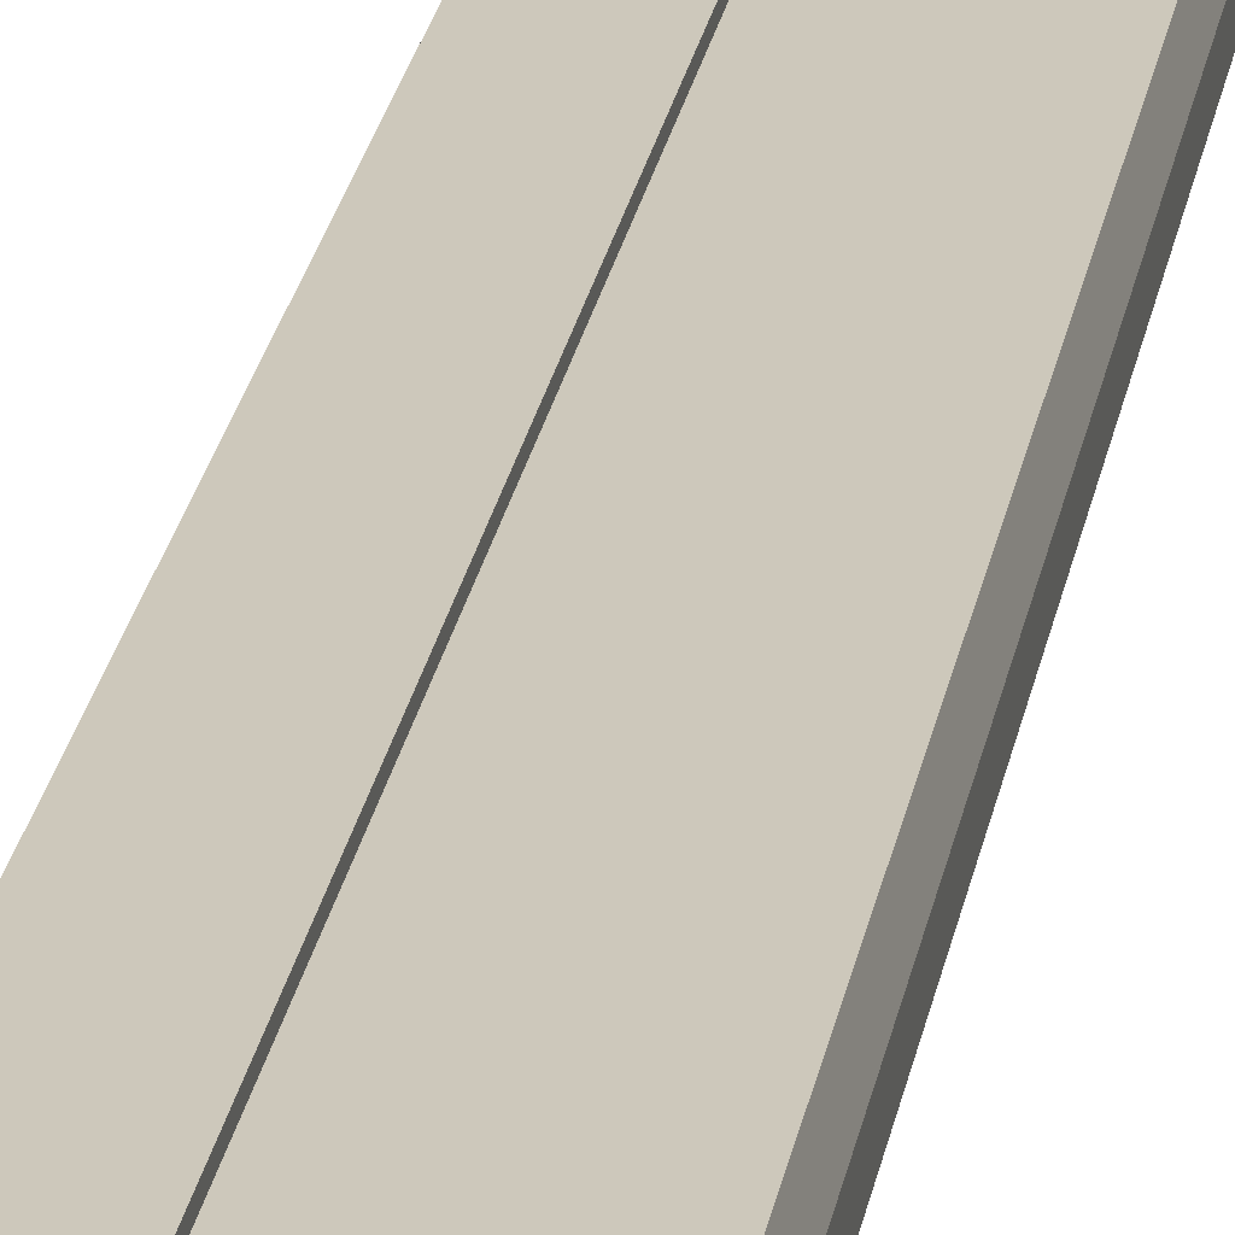
<metadata>
{"format":"obj","ext":"obj","renderer":"f3d","projection":"perspective","resolution":1024,"background":"white","views":[{"elev":21.9,"azim":8.6,"up":"+Y"}]}
</metadata>
<code>
g br4_elevated_segment-1_HC
v 1 -0.3 -29.33
v 0 -0.3 -32
v 0 -0.3 -29.33
v 1 -0.3 26.67
v 1 -0 29.33
v 1 -0 26.67
v 0 -3.394 -21.33
v -2.32 -3.394 -24
v 0 -3.394 -24
v 0 -3.394 32
v -2.32 -3.394 29.33
v 0 -3.394 29.33
v 4.242 -1 -32
v 4.242 -2 -29.33
v 4.242 -2 -32
v 0 -3.394 -29.33
v -2.32 -3.394 -32
v 0 -3.394 -32
v 2.32 -3.394 5.333
v 0 -3.394 8
v 0 -3.394 5.333
v -2.767 -2.5 -29.33
v -4.242 -2 -32
v -2.767 -2.5 -32
v -1 -0.3 29.33
v 0 -0.3 26.67
v -1 -0.3 26.67
v -2.32 -3.394 -29.33
v 1 -0.3 -32
v 1 0 -29.33
v 1 0 -32
v 2.32 -3.394 -10.67
v 0 -3.394 -8
v 0 -3.394 -10.67
v 2.32 -3.394 -24
v 2.32 -3.394 -32
v 2.32 -3.394 29.33
v 2.32 -3.394 26.67
v 0 -3.394 26.67
v 4 0 -32
v 4.242 -1 -29.33
v 2.32 -3.394 -26.67
v 0 -3.394 -26.67
v 2.32 -3.394 18.67
v 0 -3.394 21.33
v 0 -3.394 18.67
v 2.32 -3.394 16
v 0 -3.394 16
v 2.32 -3.394 13.33
v 0 -3.394 13.33
v 2.32 -3.394 10.67
v 0 -3.394 10.67
v 2.32 -3.394 8
v 4 0 -29.33
v 2.32 -3.394 2.667
v 0 -3.394 2.667
v 2.32 -3.394 -2.55e-06
v 0 -3.394 -2.55e-06
v 2.32 -3.394 -2.667
v 0 -3.394 -2.667
v 2.32 -3.394 -5.333
v 0 -3.394 -5.333
v 2.32 -3.394 -8
v 2.32 -3.394 -29.33
v 2.32 -3.394 -13.33
v 0 -3.394 -13.33
v 2.32 -3.394 -16
v 0 -3.394 -16
v 2.32 -3.394 -18.67
v 0 -3.394 -18.67
v 2.32 -3.394 -21.33
v 2.32 -3.394 24
v 0 -3.394 24
v 2.767 -2.5 -32
v 2.767 -2.5 10.67
v 2.767 -2.5 18.67
v 2.32 -3.394 21.33
v 2.767 -2.5 -29.33
v 2.767 -2.5 16
v 2.767 -2.5 29.33
v 2.32 -3.394 32
v 2.767 -2.5 8
v 2.767 -2.5 26.67
v -1 0 -21.33
v -1 -0.3 -24
v -1 0 -24
v 2.767 -2.5 -5.333
v 4 -0 21.33
v 4.242 -1 24
v 4.242 -1 21.33
v 2.767 -2.5 21.33
v 2.767 -2.5 24
v -4.242 -2 21.33
v -4.242 -1 18.67
v -4.242 -2 18.67
v 2.767 -2.5 5.333
v -4.242 -2 2.667
v -4.242 -1 -2.16e-06
v -4.242 -2 -2.33e-06
v -2.32 -3.394 -2.55e-06
v 4.242 -1 29.33
v 4 -0 32
v 4.242 -1 32
v -4 -0 32
v -1 -0 29.33
v -4 -0 29.33
v 1 0 -10.67
v 4 0 -8
v 4 0 -10.67
v 2.767 -2.5 -10.67
v 2.767 -2.5 -18.67
v 2.767 -2.5 -21.33
v 2.767 -2.5 -24
v 2.767 -2.5 -26.67
v 4.242 -2 26.67
v 4 -0 29.33
v 1 -0 32
v 4.242 -2 24
v 4.242 -2 21.33
v 4.242 -2 18.67
v 4.242 -2 16
v 4.242 -2 13.33
v 2.767 -2.5 13.33
v 4.242 -2 10.67
v 4.242 -2 8
v 4.242 -2 5.333
v -1 -0.3 32
v 0 -0.3 29.33
v 4.242 -2 -2.33e-06
v 2.767 -2.5 2.667
v 2.767 -2.5 -2.41e-06
v 4.242 -2 -2.667
v 2.767 -2.5 -2.667
v 4.242 -2 -5.333
v 4.242 -2 -8
v 2.767 -2.5 -8
v 4.242 -2 -10.67
v 4.242 -2 -13.33
v 2.767 -2.5 -13.33
v 4.242 -2 -16
v 2.767 -2.5 -16
v 4.242 -2 -18.67
v 4.242 -2 -21.33
v 4.242 -2 -24
v 4.242 -2 -26.67
v 4.242 -1 26.67
v 4.242 -2 29.33
v 4.242 -1 18.67
v 4.242 -1 16
v 4.242 -1 13.33
v 4.242 -1 10.67
v 4.242 -1 8
v 4.242 -1 5.333
v 4.242 -1 2.667
v 4.242 -2 2.667
v 4.242 -1 -2.16e-06
v 4.242 -1 -2.667
v 4.242 -1 -5.333
v 4.242 -1 -8
v 4.242 -1 -10.67
v 4.242 -1 -13.33
v 4.242 -1 -16
v 4.242 -1 -18.67
v 4.242 -1 -21.33
v 4.242 -1 -24
v 4.242 -1 -26.67
v 4 -0 26.67
v 2.767 -2.5 32
v 4 -0 24
v 4 -0 18.67
v 4 -0 16
v 4 -0 13.33
v 4 -0 10.67
v 4 -0 8
v 4 -0 5.333
v 4 -0 2.667
v 4 0 -2e-06
v 4 0 -2.667
v 4 0 -5.333
v 4 0 -13.33
v 4 0 -16
v 4 0 -18.67
v 4 0 -21.33
v 4 0 -24
v 4 0 -26.67
v 4.242 -2 32
v 1 -0 24
v 1 -0 21.33
v 1 -0 18.67
v 1 -0 16
v 1 -0 13.33
v 1 -0 10.67
v 1 -0 8
v 1 -0 5.333
v 1 -0.3 32
v 0 -0.3 32
v 1 0 -2e-06
v 1 0 -2.667
v 1 0 -5.333
v 1 0 -8
v 1 0 -13.33
v 1 0 -16
v 1 0 -18.67
v 1 0 -21.33
v 1 0 -24
v 1 0 -26.67
v 1 -0.3 29.33
v -4 0 -29.33
v -1 0 -32
v -4 0 -32
v 1 -0.3 24
v 1 -0.3 21.33
v 1 -0.3 18.67
v 1 -0.3 16
v 1 -0.3 13.33
v 1 -0.3 10.67
v 1 -0.3 8
v 1 -0.3 5.333
v 1 -0.3 2.667
v 1 -0 2.667
v 1 -0.3 -2.05e-06
v 1 -0.3 -2.667
v 1 -0.3 -5.333
v 1 -0.3 -8
v 1 -0.3 -10.67
v 1 -0.3 -13.33
v 1 -0.3 -16
v 1 -0.3 -18.67
v 1 -0.3 -21.33
v 1 -0.3 -24
v 1 -0.3 -26.67
v -1 -0.3 -29.33
v -1 -0.3 -32
v -1 -0.3 24
v 0 -0.3 21.33
v -1 -0.3 21.33
v 0 -0.3 24
v 0 -0.3 -21.33
v 0 -0.3 -18.67
v -1 -0.3 5.333
v 0 -0.3 2.667
v -1 -0.3 2.667
v 0 -0.3 18.67
v 0 -0.3 16
v 0 -0.3 13.33
v 0 -0.3 10.67
v -1 -0.3 -2.667
v 0 -0.3 -5.333
v -1 -0.3 -5.333
v 0 -0.3 1.95e-06
v -1 -0.3 -2.05e-06
v 0 -0.3 -2.667
v 0 -0.3 8
v 0 -0.3 5.333
v 0 -0.3 -8
v 0 -0.3 -10.67
v 0 -0.3 -13.33
v 0 -0.3 -16
v 0 -0.3 -24
v 0 -0.3 -26.67
v -1 -0.3 -26.67
v -4.242 -2 -29.33
v -4.242 -1 -32
v -2.32 -3.394 26.67
v -2.32 -3.394 24
v -2.32 -3.394 21.33
v -2.32 -3.394 18.67
v -2.32 -3.394 16
v -2.32 -3.394 13.33
v -2.32 -3.394 10.67
v -2.32 -3.394 8
v -2.32 -3.394 5.333
v -2.32 -3.394 2.667
v -2.32 -3.394 -2.667
v -2.32 -3.394 -5.333
v -2.32 -3.394 -8
v -2.32 -3.394 -10.67
v -2.32 -3.394 -13.33
v -2.32 -3.394 -16
v -2.32 -3.394 -18.67
v -2.32 -3.394 -21.33
v -4.242 -1 -29.33
v -2.32 -3.394 -26.67
v -2.32 -3.394 32
v -2.767 -2.5 29.33
v -2.767 -2.5 26.67
v -2.767 -2.5 24
v -2.767 -2.5 21.33
v -2.767 -2.5 18.67
v -2.767 -2.5 16
v -2.767 -2.5 13.33
v -2.767 -2.5 10.67
v -2.767 -2.5 8
v -2.767 -2.5 5.333
v -2.767 -2.5 2.667
v -2.767 -2.5 -2.41e-06
v -2.767 -2.5 -2.667
v -2.767 -2.5 -5.333
v -2.767 -2.5 -8
v -2.767 -2.5 -10.67
v -2.767 -2.5 -13.33
v -2.767 -2.5 -16
v -2.767 -2.5 -18.67
v -2.767 -2.5 -21.33
v -2.767 -2.5 -24
v -2.767 -2.5 -26.67
v -2.767 -2.5 32
v -4.242 -2 29.33
v -4.242 -2 26.67
v -4.242 -2 24
v -4.242 -2 16
v -4.242 -2 13.33
v -4.242 -2 10.67
v -4.242 -2 5.333
v -4.242 -2 -2.667
v -4.242 -2 -5.333
v -4.242 -2 -8
v -4.242 -2 -10.67
v -4.242 -2 -13.33
v -4.242 -2 -16
v -4.242 -2 -18.67
v -4.242 -2 -21.33
v -4.242 -2 -24
v -4.242 -2 -26.67
v -4.242 -2 32
v -4.242 -1 29.33
v -4.242 -1 26.67
v -4.242 -1 24
v -4.242 -1 21.33
v -4.242 -1 16
v -4.242 -1 10.67
v -4.242 -2 8
v -4.242 -1 8
v -4.242 -1 5.333
v -4.242 -1 2.667
v -4.242 -1 -2.667
v -4.242 -1 -5.333
v -4.242 -1 -8
v -4.242 -1 -10.67
v -4.242 -1 -13.33
v -4.242 -1 -16
v -4.242 -1 -18.67
v -4.242 -1 -21.33
v -4.242 -1 -24
v -4.242 -1 -26.67
v -4.242 -1 32
v -4 -0 26.67
v -4 -0 24
v -4 -0 21.33
v -4 -0 18.67
v -4 -0 16
v -4 -0 13.33
v -4.242 -1 13.33
v -4 -0 10.67
v -4 -0 8
v -4 -0 5.333
v -4 -0 2.667
v -4 0 -2e-06
v -4 0 -2.667
v -4 0 -5.333
v -4 0 -8
v -4 0 -10.67
v -4 0 -13.33
v -4 0 -16
v -4 0 -18.67
v -4 0 -21.33
v -4 0 -24
v -4 0 -26.67
v -1 -0 26.67
v -1 -0 24
v -1 -0 21.33
v -1 -0 18.67
v -1 -0 16
v -1 -0 13.33
v -1 -0 10.67
v -1 -0 8
v -1 -0 5.333
v -1 -0 2.667
v -1 0 -2e-06
v -1 0 -2.667
v -1 0 -5.333
v -1 0 -8
v -1 0 -10.67
v -1 0 -13.33
v -1 0 -16
v -1 0 -18.67
v -1 0 -26.67
v -1 0 -29.33
v -1 -0 32
v -1 -0.3 18.67
v -1 -0.3 16
v -1 -0.3 13.33
v -1 -0.3 10.67
v -1 -0.3 8
v -1 -0.3 -8
v -1 -0.3 -10.67
v -1 -0.3 -13.33
v -1 -0.3 -16
v -1 -0.3 -18.67
v -1 -0.3 -21.33
v 1.214 -0 32
v -1.214 -0 32
v -1.214 0 -32
v 1.214 0 -32
v -1.214 0 -29.33
v -1.214 0 -26.67
v -1.214 0 -24
v -1.214 0 -21.33
v -1.214 0 -18.67
v -1.214 0 -16
v -1.214 0 -13.33
v -1.214 0 -10.67
v -1.214 0 -8
v -1.214 0 -5.333
v -1.214 0 -2.667
v -1.214 0 -2e-06
v -1.214 -0 2.667
v -1.214 -0 5.333
v -1.214 -0 8
v -1.214 -0 10.67
v -1.214 -0 13.33
v -1.214 -0 16
v -1.214 -0 18.67
v -1.214 -0 21.33
v -1.214 -0 24
v -1.214 -0 26.67
v -1.214 -0 29.33
v 1.214 0 -29.33
v 1.214 0 -26.67
v 1.214 0 -24
v 1.214 0 -21.33
v 1.214 0 -18.67
v 1.214 0 -16
v 1.214 0 -13.33
v 1.214 0 -10.67
v 1.214 0 -8
v 1.214 0 -5.333
v 1.214 0 -2.667
v 1.214 0 -2e-06
v 1.214 -0 2.667
v 1.214 -0 5.333
v 1.214 -0 8
v 1.214 -0 10.67
v 1.214 -0 13.33
v 1.214 -0 16
v 1.214 -0 18.67
v 1.214 -0 21.33
v 1.214 -0 24
v 1.214 -0 26.67
v 1.214 -0 29.33
f 127 128 25
f 44 48 47
f 19 56 55
f 372 422 423
f 276 34 33
f 361 339 338
f 375 419 420
f 355 334 333
f 4 237 26
f 221 220 197
f 232 209 388
f 328 93 310
f 265 45 73
f 433 182 432
f 101 186 147
f 41 15 13
f 357 98 335
f 88 148 170
f 285 264 11
f 165 145 166
f 179 159 108
f 278 68 66
f 223 200 224
f 344 324 323
f 32 66 65
f 287 93 288
f 178 156 157
f 369 425 426
f 267 290 268
f 64 18 36
f 356 335 334
f 346 308 325
f 370 424 425
f 294 273 272
f 216 193 217
f 436 109 435
f 326 309 308
f 217 194 218
f 448 88 447
f 208 263 282
f 157 134 158
f 272 56 21
f 269 292 270
f 247 381 380
f 319 302 301
f 338 318 317
f 313 293 292
f 278 302 279
f 86 406 407
f 94 311 95
f 345 262 324
f 213 190 214
f 155 131 129
f 139 32 65
f 312 330 353
f 131 59 133
f 305 283 8
f 55 58 57
f 167 89 169
f 142 112 143
f 138 141 140
f 442 175 441
f 47 123 79
f 227 203 228
f 110 63 32
f 295 100 273
f 359 337 336
f 101 102 103
f 170 149 171
f 85 387 86
f 341 321 320
f 391 374 373
f 195 128 196
f 49 52 51
f 182 164 183
f 306 28 283
f 42 16 64
f 79 44 47
f 78 36 74
f 354 333 331
f 72 45 77
f 371 423 424
f 334 97 314
f 80 38 83
f 100 60 58
f 37 39 38
f 363 341 340
f 279 70 68
f 438 179 437
f 59 62 61
f 437 108 436
f 180 162 181
f 125 96 126
f 164 144 165
f 261 388 387
f 349 94 329
f 340 320 319
f 384 410 411
f 185 41 54
f 240 378 377
f 283 16 43
f 153 125 126
f 90 120 148
f 444 173 443
f 96 55 130
f 53 21 19
f 297 275 274
f 144 112 113
f 374 420 421
f 382 412 413
f 348 329 328
f 119 92 91
f 5 401 450
f 398 386 385
f 293 272 271
f 162 142 163
f 439 178 438
f 392 375 374
f 368 282 345
f 339 319 318
f 8 43 9
f 173 152 174
f 63 34 32
f 397 385 384
f 282 23 262
f 264 73 39
f 307 11 284
f 93 289 288
f 134 136 135
f 395 383 382
f 295 99 296
f 399 84 386
f 57 60 59
f 54 13 40
f 67 70 69
f 120 79 121
f 111 71 112
f 106 327 326
f 267 48 46
f 379 415 416
f 230 260 259
f 275 299 276
f 231 30 1
f 159 134 135
f 169 90 88
f 75 49 51
f 105 426 427
f 296 274 100
f 320 303 302
f 22 17 28
f 378 416 417
f 315 298 297
f 440 177 439
f 284 12 10
f 113 42 114
f 350 330 94
f 166 14 41
f 402 105 427
f 394 377 376
f 268 291 269
f 270 20 52
f 168 37 80
f 61 33 63
f 112 35 113
f 443 174 442
f 387 405 406
f 183 165 184
f 11 39 12
f 351 353 330
f 91 44 76
f 211 188 212
f 236 372 371
f 364 342 341
f 71 9 35
f 82 51 53
f 366 344 343
f 1 2 3
f 211 235 237
f 207 26 128
f 229 259 238
f 225 257 256
f 393 253 394
f 397 258 398
f 217 254 253
f 247 248 249
f 390 244 391
f 399 238 400
f 242 250 251
f 227 239 258
f 214 245 244
f 398 239 399
f 394 254 240
f 249 255 395
f 224 256 255
f 400 259 85
f 231 3 260
f 234 235 236
f 174 153 175
f 101 115 146
f 228 204 229
f 318 301 300
f 150 124 151
f 352 331 353
f 161 140 162
f 181 163 182
f 229 205 230
f 275 33 62
f 163 143 164
f 268 50 48
f 177 154 156
f 140 111 142
f 230 206 231
f 360 338 337
f 329 95 93
f 147 168 80
f 119 76 120
f 147 83 115
f 141 65 67
f 151 125 152
f 141 69 111
f 314 295 294
f 215 192 216
f 133 61 87
f 269 52 50
f 172 151 173
f 136 61 63
f 430 185 429
f 393 376 375
f 316 299 298
f 108 160 109
f 135 110 137
f 324 22 306
f 343 323 322
f 109 161 180
f 447 170 446
f 28 18 16
f 327 310 309
f 432 183 431
f 428 40 404
f 400 86 84
f 129 133 132
f 365 343 342
f 175 154 176
f 332 294 293
f 195 5 207
f 449 169 448
f 441 176 440
f 276 300 277
f 429 54 428
f 121 123 122
f 342 322 321
f 1 31 29
f 184 166 185
f 390 373 372
f 92 77 91
f 153 155 154
f 396 384 383
f 124 82 125
f 159 137 160
f 130 57 131
f 122 75 124
f 225 201 226
f 234 371 370
f 149 122 150
f 212 189 213
f 311 291 290
f 146 118 89
f 303 281 280
f 51 20 53
f 127 105 389
f 232 2 233
f 179 157 158
f 277 66 34
f 89 119 90
f 435 180 434
f 222 199 223
f 367 345 344
f 380 414 415
f 38 73 72
f 116 146 167
f 308 286 285
f 207 6 4
f 431 184 430
f 77 46 44
f 280 7 70
f 287 266 265
f 304 323 305
f 373 421 422
f 321 304 303
f 312 292 291
f 336 316 315
f 14 74 15
f 160 138 161
f 388 403 405
f 224 107 225
f 154 129 156
f 262 24 22
f 381 413 414
f 115 92 118
f 69 7 71
f 383 411 412
f 65 68 67
f 171 150 172
f 82 19 96
f 434 181 433
f 286 265 264
f 445 172 444
f 81 12 37
f 126 130 155
f 376 418 419
f 313 333 332
f 84 407 408
f 274 62 60
f 270 293 271
f 309 287 286
f 307 308 285
f 347 328 327
f 377 417 418
f 83 72 92
f 302 280 279
f 25 369 105
f 249 382 381
f 335 99 97
f 251 380 379
f 353 313 312
f 226 202 227
f 99 297 296
f 214 191 215
f 137 139 138
f 271 21 20
f 362 340 339
f 304 8 281
f 218 220 219
f 323 306 305
f 273 58 56
f 332 334 314
f 132 87 134
f 148 121 149
f 145 78 14
f 4 187 211
f 358 336 98
f 98 315 99
f 144 114 145
f 316 338 317
f 156 132 157
f 450 167 449
f 104 326 346
f 281 9 7
f 95 290 289
f 317 300 299
f 386 408 409
f 114 64 78
f 35 43 42
f 221 198 222
f 288 267 266
f 242 379 378
f 385 409 410
f 446 171 445
f 27 237 234
f 223 255 248
f 261 3 232
f 396 257 397
f 251 252 247
f 222 248 252
f 215 246 245
f 228 238 239
f 218 241 254
f 395 256 396
f 236 243 390
f 221 252 250
f 266 46 45
f 240 241 242
f 212 243 235
f 213 244 243
f 391 245 392
f 226 258 257
f 219 250 241
f 392 246 393
f 216 253 246
f 25 26 27
f 85 260 261
f 277 301 278
f 27 370 369
f 47 50 49
f 427 347 106
f 426 348 347
f 425 349 348
f 424 350 349
f 423 351 350
f 422 352 351
f 421 354 352
f 420 355 354
f 419 356 355
f 418 357 356
f 417 358 357
f 416 359 358
f 415 360 359
f 414 361 360
f 413 362 361
f 412 363 362
f 411 364 363
f 410 365 364
f 409 366 365
f 408 367 366
f 407 368 367
f 406 208 368
f 405 210 208
f 402 106 104
f 5 449 6
f 6 448 187
f 187 447 188
f 188 446 189
f 189 445 190
f 190 444 191
f 191 443 192
f 192 442 193
f 193 441 194
f 194 440 220
f 220 439 197
f 197 438 198
f 198 437 199
f 199 436 200
f 200 435 107
f 107 434 201
f 201 433 202
f 202 432 203
f 203 431 204
f 204 430 205
f 205 429 206
f 206 428 30
f 30 404 31
f 450 102 116
f 127 196 128
f 44 46 48
f 19 21 56
f 372 373 422
f 276 277 34
f 361 362 339
f 375 376 419
f 355 356 334
f 4 211 237
f 221 219 220
f 232 233 209
f 328 329 93
f 265 266 45
f 433 181 182
f 101 103 186
f 41 14 15
f 357 358 98
f 88 90 148
f 285 286 264
f 165 144 145
f 179 158 159
f 278 279 68
f 223 199 200
f 344 345 324
f 32 34 66
f 287 310 93
f 178 177 156
f 369 370 425
f 267 289 290
f 64 16 18
f 356 357 335
f 346 326 308
f 370 371 424
f 294 295 273
f 216 192 193
f 436 108 109
f 326 327 309
f 217 193 194
f 448 169 88
f 208 210 263
f 157 132 134
f 272 273 56
f 269 291 292
f 247 249 381
f 319 320 302
f 338 339 318
f 313 332 293
f 278 301 302
f 86 387 406
f 94 330 311
f 345 282 262
f 213 189 190
f 155 130 131
f 139 110 32
f 312 311 330
f 131 57 59
f 305 306 283
f 55 56 58
f 167 146 89
f 142 111 112
f 138 139 141
f 442 174 175
f 47 49 123
f 227 202 203
f 110 136 63
f 295 296 100
f 359 360 337
f 101 116 102
f 170 148 149
f 85 261 387
f 341 342 321
f 391 392 374
f 195 207 128
f 49 50 52
f 182 163 164
f 306 22 28
f 42 43 16
f 79 76 44
f 78 64 36
f 354 355 333
f 72 73 45
f 371 372 423
f 334 335 97
f 80 37 38
f 100 274 60
f 37 12 39
f 363 364 341
f 279 280 70
f 438 178 179
f 59 60 62
f 437 179 108
f 180 161 162
f 125 82 96
f 164 143 144
f 261 232 388
f 349 350 94
f 340 341 320
f 384 385 410
f 185 166 41
f 240 242 378
f 283 28 16
f 153 152 125
f 90 119 120
f 444 172 173
f 96 19 55
f 53 20 21
f 297 298 275
f 144 143 112
f 374 375 420
f 382 383 412
f 348 349 329
f 119 118 92
f 5 117 401
f 398 399 386
f 293 294 272
f 162 140 142
f 439 177 178
f 392 393 375
f 368 208 282
f 339 340 319
f 8 283 43
f 173 151 152
f 63 33 34
f 397 398 385
f 282 263 23
f 264 265 73
f 307 285 11
f 93 95 289
f 134 87 136
f 395 396 383
f 295 97 99
f 399 400 84
f 57 58 60
f 54 41 13
f 67 68 70
f 120 76 79
f 111 69 71
f 106 347 327
f 267 268 48
f 379 380 415
f 230 231 260
f 275 298 299
f 231 206 30
f 159 158 134
f 169 89 90
f 75 123 49
f 105 369 426
f 296 297 274
f 320 321 303
f 22 24 17
f 378 379 416
f 315 316 298
f 440 176 177
f 284 11 12
f 113 35 42
f 350 351 330
f 166 145 14
f 402 389 105
f 394 240 377
f 268 290 291
f 270 271 20
f 168 81 37
f 61 62 33
f 112 71 35
f 443 173 174
f 387 388 405
f 183 164 165
f 11 264 39
f 351 352 353
f 91 77 44
f 211 187 188
f 236 390 372
f 364 365 342
f 71 7 9
f 82 75 51
f 366 367 344
f 1 29 2
f 211 212 235
f 207 4 26
f 229 230 259
f 225 226 257
f 393 246 253
f 397 257 258
f 217 218 254
f 247 252 248
f 390 243 244
f 399 239 238
f 242 241 250
f 227 228 239
f 214 215 245
f 398 258 239
f 394 253 254
f 249 248 255
f 224 225 256
f 400 238 259
f 231 1 3
f 234 237 235
f 174 152 153
f 101 147 115
f 228 203 204
f 318 319 301
f 150 122 124
f 352 354 331
f 161 138 140
f 181 162 163
f 229 204 205
f 275 276 33
f 163 142 143
f 268 269 50
f 177 176 154
f 140 141 111
f 230 205 206
f 360 361 338
f 329 94 95
f 147 186 168
f 119 91 76
f 147 80 83
f 141 139 65
f 151 124 125
f 141 67 69
f 314 97 295
f 215 191 192
f 133 59 61
f 269 270 52
f 172 150 151
f 136 87 61
f 430 184 185
f 393 394 376
f 316 317 299
f 108 159 160
f 135 136 110
f 324 262 22
f 343 344 323
f 109 160 161
f 447 88 170
f 28 17 18
f 327 328 310
f 432 182 183
f 428 54 40
f 400 85 86
f 129 131 133
f 365 366 343
f 175 153 154
f 332 314 294
f 195 117 5
f 449 167 169
f 441 175 176
f 276 299 300
f 429 185 54
f 121 79 123
f 342 343 322
f 1 30 31
f 184 165 166
f 390 391 373
f 92 72 77
f 153 126 155
f 396 397 384
f 124 75 82
f 159 135 137
f 130 55 57
f 122 123 75
f 225 107 201
f 234 236 371
f 149 121 122
f 212 188 189
f 311 312 291
f 146 115 118
f 303 304 281
f 51 52 20
f 127 25 105
f 232 3 2
f 179 178 157
f 277 278 66
f 89 118 119
f 435 109 180
f 222 198 199
f 367 368 345
f 380 381 414
f 38 39 73
f 116 101 146
f 308 309 286
f 207 5 6
f 431 183 184
f 77 45 46
f 280 281 7
f 287 288 266
f 304 322 323
f 373 374 421
f 321 322 304
f 312 313 292
f 336 337 316
f 14 78 74
f 160 137 138
f 388 209 403
f 224 200 107
f 154 155 129
f 262 23 24
f 381 382 413
f 115 83 92
f 69 70 7
f 383 384 411
f 65 66 68
f 171 149 150
f 82 53 19
f 434 180 181
f 286 287 265
f 445 171 172
f 81 10 12
f 126 96 130
f 376 377 418
f 313 331 333
f 84 86 407
f 274 275 62
f 270 292 293
f 309 310 287
f 307 325 308
f 347 348 328
f 377 378 417
f 83 38 72
f 302 303 280
f 25 27 369
f 249 395 382
f 335 98 99
f 251 247 380
f 353 331 313
f 226 201 202
f 99 315 297
f 214 190 191
f 137 110 139
f 271 272 21
f 362 363 340
f 304 305 8
f 218 194 220
f 323 324 306
f 273 100 58
f 332 333 334
f 132 133 87
f 148 120 121
f 145 114 78
f 4 6 187
f 358 359 336
f 98 336 315
f 144 113 114
f 316 337 338
f 156 129 132
f 450 116 167
f 104 106 326
f 281 8 9
f 95 311 290
f 317 318 300
f 386 84 408
f 114 42 64
f 35 9 43
f 221 197 198
f 288 289 267
f 242 251 379
f 385 386 409
f 446 170 171
f 27 26 237
f 223 224 255
f 261 260 3
f 396 256 257
f 251 250 252
f 222 223 248
f 215 216 246
f 228 229 238
f 218 219 241
f 395 255 256
f 236 235 243
f 221 222 252
f 266 267 46
f 240 254 241
f 212 213 243
f 213 214 244
f 391 244 245
f 226 227 258
f 219 221 250
f 392 245 246
f 216 217 253
f 25 128 26
f 85 259 260
f 277 300 301
f 27 234 370
f 47 48 50
f 427 426 347
f 426 425 348
f 425 424 349
f 424 423 350
f 423 422 351
f 422 421 352
f 421 420 354
f 420 419 355
f 419 418 356
f 418 417 357
f 417 416 358
f 416 415 359
f 415 414 360
f 414 413 361
f 413 412 362
f 412 411 363
f 411 410 364
f 410 409 365
f 409 408 366
f 408 407 367
f 407 406 368
f 406 405 208
f 405 403 210
f 402 427 106
f 5 450 449
f 6 449 448
f 187 448 447
f 188 447 446
f 189 446 445
f 190 445 444
f 191 444 443
f 192 443 442
f 193 442 441
f 194 441 440
f 220 440 439
f 197 439 438
f 198 438 437
f 199 437 436
f 200 436 435
f 107 435 434
f 201 434 433
f 202 433 432
f 203 432 431
f 204 431 430
f 205 430 429
f 206 429 428
f 30 428 404
f 450 401 102

</code>
